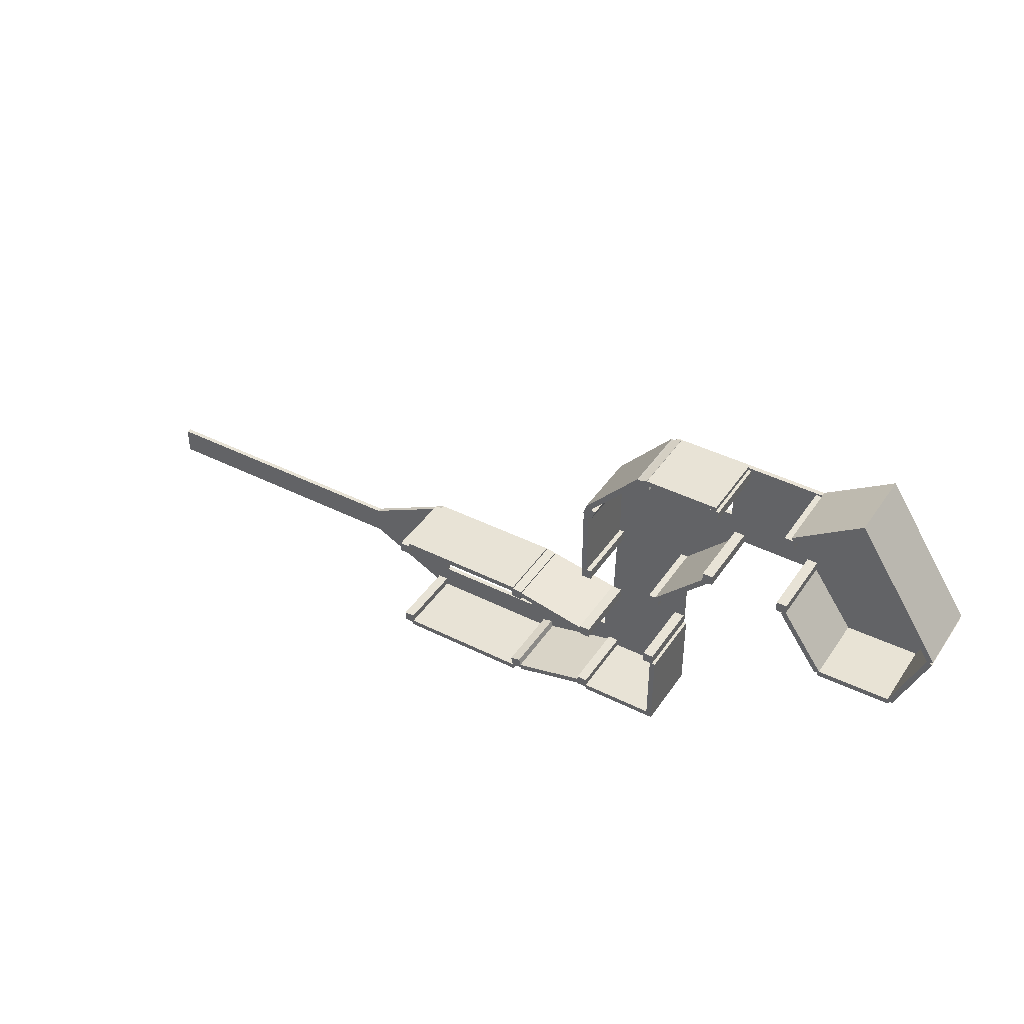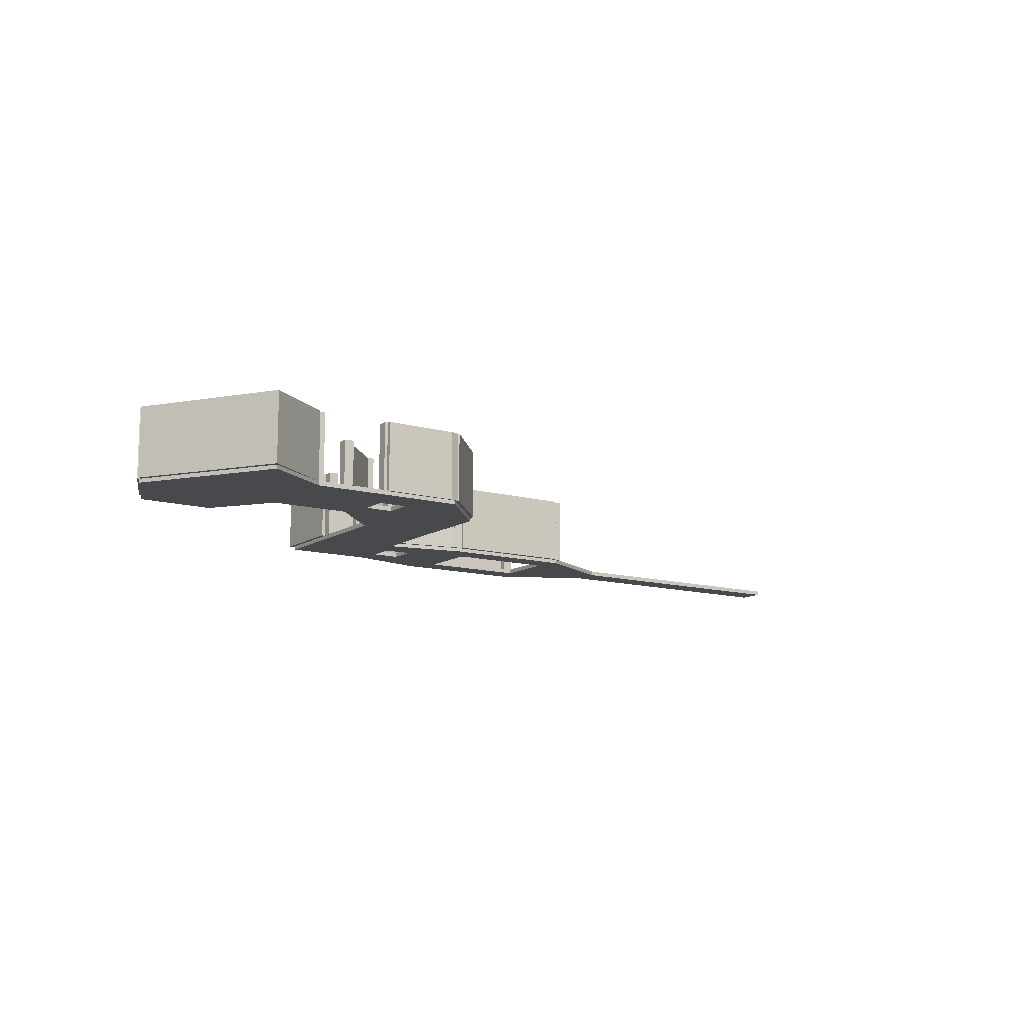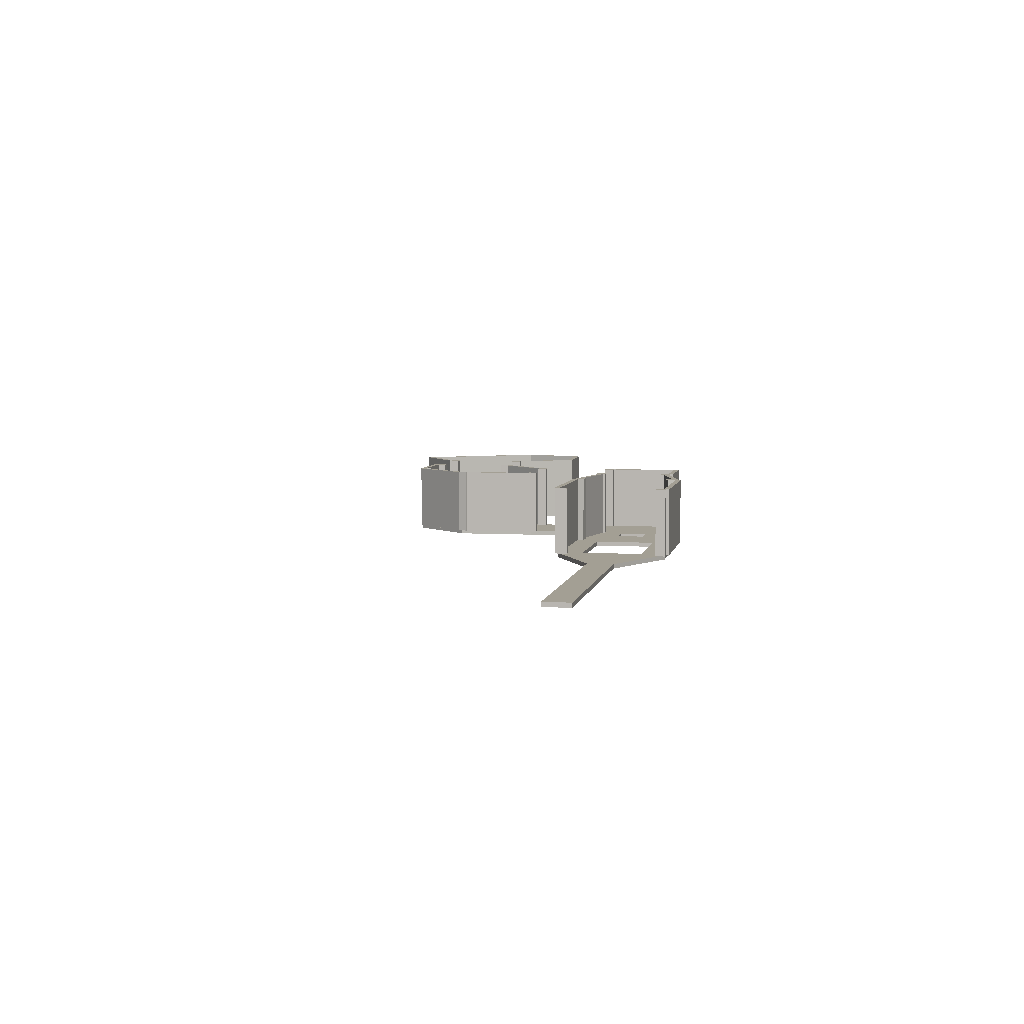
<metadata>
{"format":"obj","ext":"obj","renderer":"f3d","projection":"perspective","resolution":1024,"background":"white","views":[{"elev":41.8,"azim":-148.8,"up":"+Z"},{"elev":-12.0,"azim":-33.8,"up":"+Y"},{"elev":5.3,"azim":100.7,"up":"+Y"}]}
</metadata>
<code>
g walls_floor w11
v -88.43 0.1272 41.91
v -88.43 20.55 41.91
v -86.95 0.1272 42.56
v -86.95 20.55 42.56
v -78.38 0.1272 22.89
v -78.38 20.55 22.89
v -79.86 0.1272 22.24
v -79.86 20.55 22.24
v -77.74 0.1272 21.42
v -77.74 20.55 21.42
v -79.22 0.1272 20.77
v -79.22 20.55 20.77
v -58.85 0.1272 31.4
v -58.85 20.55 31.4
v -58.21 0.1272 29.93
v -58.21 20.55 29.93
f 3 4 2 1
f 5 6 4 3
f 5 3 1 7
f 1 2 8 7
f 4 6 8 2
f 5 7 8 6
g walls_floor w10
v -78.85 0.1272 21.45
v -78.85 20.55 21.45
v -78.83 0.1272 23.07
v -78.83 20.55 23.07
v -57.6 0.1272 22.76
v -57.6 20.55 22.76
v -57.62 0.1272 21.15
v -57.62 20.55 21.15
v -56.01 0.1272 22.73
v -56.01 20.55 22.73
v -56.03 0.1272 21.12
v -56.03 20.55 21.12
v -57.29 0.1272 44.06
v -57.29 20.55 44.06
v -55.7 0.1272 44.04
v -55.7 20.55 44.04
f 19 20 18 17
f 21 22 20 19
f 21 19 17 23
f 17 18 24 23
f 20 22 24 18
f 21 23 24 22
g walls_floor w9
v -45.96 0.1272 39.77
v -45.96 20.55 39.77
v -44.65 0.1272 38.84
v -44.65 20.55 38.84
v -56.64 0.1272 21.87
v -56.64 20.55 21.87
v -57.96 0.1272 22.8
v -57.96 20.55 22.8
v -57.54 0.1272 20.6
v -57.54 20.55 20.6
v -58.86 0.1272 21.53
v -58.86 20.55 21.53
v -39.25 0.1272 9.569
v -39.25 20.55 9.569
v -40.14 0.1272 8.299
v -40.14 20.55 8.299
f 35 36 34 33
f 37 38 36 35
f 37 35 33 39
f 33 34 40 39
f 36 38 40 34
f 37 39 40 38
g walls_floor w8
v -1.017 0.1272 67.43
v -1.017 20.55 67.43
v -1.017 0.1272 65.82
v -1.017 20.55 65.82
v -22.48 0.1272 65.82
v -22.48 20.55 65.82
v -22.48 0.1272 67.43
v -22.48 20.55 67.43
v -24.08 0.1272 65.82
v -24.08 20.55 65.82
v -24.08 0.1272 67.43
v -24.08 20.55 67.43
v -22.48 0.1272 44.52
v -22.48 20.55 44.52
v -24.08 0.1272 44.52
v -24.08 20.55 44.52
f 51 52 50 49
f 53 54 52 51
f 53 51 49 55
f 49 50 56 55
f 52 54 56 50
f 53 55 56 54
g walls_floor w7
v 17.29 0.1272 49.8
v 17.29 20.55 49.8
v 16.1 0.1272 48.72
v 16.1 20.55 48.72
v 0.3468 0.1272 65.92
v 0.3468 20.55 65.92
v 1.536 0.1272 67.01
v 1.536 20.55 67.01
v -0.8316 0.1272 67.21
v -0.8316 20.55 67.21
v 0.3575 0.1272 68.3
v 0.3575 20.55 68.3
v -15.37 0.1272 51.54
v -15.37 20.55 51.54
v -16.55 0.1272 52.83
v -16.55 20.55 52.83
f 67 68 66 65
f 69 70 68 67
f 69 67 65 71
f 65 66 72 71
f 68 70 72 66
f 69 71 72 70
g walls_floor w6
v 18.01 0.1272 25.22
v 18.01 20.55 25.22
v 16.4 0.1272 25.22
v 16.4 20.55 25.22
v 16.4 0.1272 46.67
v 16.4 20.55 46.67
v 18.01 0.1272 46.67
v 18.01 20.55 46.67
v 16.4 0.1272 48.28
v 16.4 20.55 48.28
v 18.01 0.1272 48.28
v 18.01 20.55 48.28
v -4.906 0.1272 46.67
v -4.906 20.55 46.67
v -4.906 0.1272 48.28
v -4.906 20.55 48.28
f 83 84 82 81
f 85 86 84 83
f 85 83 81 87
f 81 82 88 87
f 84 86 88 82
f 85 87 88 86
g walls_floor w5
v -22.42 0.1272 39.22
v -22.42 20.55 39.22
v -21.29 0.1272 40.36
v -21.29 20.55 40.36
v -6.076 0.1272 25.23
v -6.076 20.55 25.23
v -7.213 0.1272 24.09
v -7.213 20.55 24.09
v -4.938 0.1272 24.1
v -4.938 20.55 24.1
v -6.075 0.1272 22.95
v -6.075 20.55 22.95
v 8.954 0.1272 40.33
v 8.954 20.55 40.33
v 10.09 0.1272 39.2
v 10.09 20.55 39.2
f 99 100 98 97
f 101 102 100 99
f 101 99 97 103
f 97 98 104 103
f 100 102 104 98
f 101 103 104 102
g walls_floor w4
v 38.58 0.1272 4.561
v 38.58 20.55 4.561
v 38.89 0.1272 2.98
v 38.89 20.55 2.98
v 17.84 0.1272 -1.176
v 17.84 20.55 -1.176
v 17.52 0.1272 0.406
v 17.52 20.55 0.406
v 16.26 0.1272 -1.486
v 16.26 20.55 -1.486
v 15.95 0.1272 0.0951
v 15.95 20.55 0.0951
v 21.96 0.1272 -22.08
v 21.96 20.55 -22.08
v 20.39 0.1272 -22.39
v 20.39 20.55 -22.39
f 115 116 114 113
f 117 118 116 115
f 117 115 113 119
f 113 114 120 119
f 116 118 120 114
f 117 119 120 118
g walls_floor w3
v 17.66 0.1272 -23.76
v 17.66 20.55 -23.76
v 18.03 0.1272 -22.19
v 18.03 20.55 -22.19
v 38.89 0.1272 -27.23
v 38.89 20.55 -27.23
v 38.51 0.1272 -28.79
v 38.51 20.55 -28.79
v 40.45 0.1272 -27.6
v 40.45 20.55 -27.6
v 40.07 0.1272 -29.17
v 40.07 20.55 -29.17
v 43.89 0.1272 -6.514
v 43.89 20.55 -6.514
v 45.45 0.1272 -6.891
v 45.45 20.55 -6.891
f 131 132 130 129
f 133 134 132 131
f 133 131 129 135
f 129 130 136 135
f 132 134 136 130
f 133 135 136 134
g walls_floor corner2
v -7.641 0.1272 -1.863
v -7.641 20.55 -1.863
v -6.029 0.1272 -1.863
v -6.029 20.55 -1.863
v -6.029 0.1272 -23.32
v -6.029 20.55 -23.32
v -7.641 0.1272 -23.32
v -7.641 20.55 -23.32
v -6.029 0.1272 -24.93
v -6.029 20.55 -24.93
v -7.641 0.1272 -24.93
v -7.641 20.55 -24.93
v 15.28 0.1272 -23.32
v 15.28 20.55 -23.32
v 15.28 0.1272 -24.93
v 15.28 20.55 -24.93
f 147 148 146 145
f 149 150 148 147
f 155 156 154 153
f 145 146 152 151
f 148 150 152 146
f 149 147 145 151
f 151 155 153 149
f 152 156 155 151
f 150 154 156 152
f 157 159 160 158
f 149 157 158 150
f 153 159 157 149
f 154 160 159 153
f 150 158 160 154
g walls_floor corener1
v -44.87 0.1272 67.07
v -44.87 20.55 67.07
v -45.77 0.1272 65.73
v -45.77 20.55 65.73
v -63.64 0.1272 77.6
v -63.64 20.55 77.6
v -62.75 0.1272 78.94
v -62.75 20.55 78.94
v -64.98 0.1272 78.49
v -64.98 20.55 78.49
v -64.09 0.1272 79.83
v -64.09 20.55 79.83
v -87.22 0.1272 42.11
v -87.22 20.55 42.11
v -88.56 0.1272 42.99
v -88.56 20.55 42.99
f 163 164 162 161
f 165 166 164 163
f 171 172 170 169
f 161 162 168 167
f 164 166 168 162
f 165 163 161 167
f 167 171 169 165
f 168 172 171 167
f 166 170 172 168
f 173 175 176 174
f 165 173 174 166
f 169 175 173 165
f 170 176 175 169
f 166 174 176 170
g walls_floor w2
v 79.78 0.1272 5.472
v 79.78 20.55 5.472
v 79.78 0.1272 3.86
v 79.78 20.55 3.86
v 41.62 0.1272 3.86
v 41.62 20.55 3.86
v 41.62 0.1272 5.472
v 41.62 20.55 5.472
v 38.77 0.1272 3.86
v 38.77 20.55 3.86
v 38.77 0.1272 5.472
v 38.77 20.55 5.472
v 41.62 0.1272 -17.45
v 41.62 20.55 -17.45
v 38.77 0.1272 -17.45
v 38.77 20.55 -17.45
f 179 180 178 177
f 181 182 180 179
f 181 179 177 183
f 177 178 184 183
f 180 182 184 178
f 181 183 184 182
g walls_floor w1
v 79.51 0.1272 -28.41
v 79.51 20.55 -28.41
v 79.51 0.1272 -30.03
v 79.51 20.55 -30.03
v 41.35 0.1272 -30.03
v 41.35 20.55 -30.03
v 41.35 0.1272 -28.41
v 41.35 20.55 -28.41
v 38.5 0.1272 -30.03
v 38.5 20.55 -30.03
v 38.5 0.1272 -28.41
v 38.5 20.55 -28.41
v 41.35 0.1272 -51.33
v 41.35 20.55 -51.33
v 38.5 0.1272 -51.33
v 38.5 20.55 -51.33
f 195 196 194 193
f 197 198 196 195
f 197 195 193 199
f 193 194 200 199
f 196 198 200 194
f 197 199 200 198
g columns c1
v 82.67 0.1109 4.218
v 82.67 20.57 4.218
v 82.67 0.1109 1.247
v 82.67 20.57 1.247
v 79.69 0.1109 1.247
v 79.69 20.57 1.247
v 79.69 0.1109 4.218
v 79.69 20.57 4.218
f 211 212 210 209
f 213 214 212 211
f 215 216 214 213
f 209 210 216 215
f 212 214 216 210
f 213 211 209 215
g columns c2
v 79.29 0.1109 -29.12
v 79.29 20.57 -29.12
v 79.29 0.1109 -26.15
v 79.29 20.57 -26.15
v 82.26 0.1109 -26.15
v 82.26 20.57 -26.15
v 82.26 0.1109 -29.12
v 82.26 20.57 -29.12
f 219 220 218 217
f 221 222 220 219
f 223 224 222 221
f 217 218 224 223
f 220 222 224 218
f 221 219 217 223
g columns c3
v -46.04 0.1109 39.25
v -46.04 20.57 39.25
v -46.04 0.1109 42.22
v -46.04 20.57 42.22
v -43.07 0.1109 42.22
v -43.07 20.57 42.22
v -43.07 0.1109 39.25
v -43.07 20.57 39.25
f 227 228 226 225
f 229 230 228 227
f 231 232 230 229
f 225 226 232 231
f 228 230 232 226
f 229 227 225 231
g columns c4
v -42.91 0.1109 66.24
v -42.91 20.57 66.24
v -42.91 0.1109 63.27
v -42.91 20.57 63.27
v -45.88 0.1109 63.27
v -45.88 20.57 63.27
v -45.88 0.1109 66.24
v -45.88 20.57 66.24
f 235 236 234 233
f 237 238 236 235
f 239 240 238 237
f 233 234 240 239
f 236 238 240 234
f 237 235 233 239
g columns c5
v 17.98 0.1109 22.34
v 17.98 20.57 22.34
v 15.01 0.1109 22.34
v 15.01 20.57 22.34
v 15.01 0.1109 25.32
v 15.01 20.57 25.32
v 17.98 0.1109 25.32
v 17.98 20.57 25.32
f 243 244 242 241
f 245 246 244 243
f 247 248 246 245
f 241 242 248 247
f 244 246 248 242
f 245 243 241 247
g columns c6
v 18.21 0.1109 46.89
v 18.21 20.57 46.89
v 15.43 0.1109 45.85
v 15.43 20.57 45.85
v 14.39 0.1109 48.63
v 14.39 20.57 48.63
v 17.17 0.1109 49.67
v 17.17 20.57 49.67
f 251 252 250 249
f 253 254 252 251
f 255 256 254 253
f 249 250 256 255
f 252 254 256 250
f 253 251 249 255
g columns c7
v 1.517 0.1109 66.6
v 1.517 20.57 66.6
v 0.5684 0.1109 63.78
v 0.5684 20.57 63.78
v -2.247 0.1109 64.73
v -2.247 20.57 64.73
v -1.299 0.1109 67.54
v -1.299 20.57 67.54
f 259 260 258 257
f 261 262 260 259
f 263 264 262 261
f 257 258 264 263
f 260 262 264 258
f 261 259 257 263
g columns c8
v -20.43 0.1109 66.18
v -20.43 20.57 66.18
v -20.43 0.1109 63.21
v -20.43 20.57 63.21
v -23.4 0.1109 63.21
v -23.4 20.57 63.21
v -23.4 0.1109 66.18
v -23.4 20.57 66.18
f 267 268 266 265
f 269 270 268 267
f 271 272 270 269
f 265 266 272 271
f 268 270 272 266
f 269 267 265 271
g columns c9
v -23.4 0.1109 39.04
v -23.4 20.57 39.04
v -23.4 0.1109 42.02
v -23.4 20.57 42.02
v -20.43 0.1109 42.02
v -20.43 20.57 42.02
v -20.43 0.1109 39.04
v -20.43 20.57 39.04
f 275 276 274 273
f 277 278 276 275
f 279 280 278 277
f 273 274 280 279
f 276 278 280 274
f 277 275 273 279
g columns c10
v -7.283 0.1109 25.43
v -7.283 20.57 25.43
v -4.312 0.1109 25.43
v -4.312 20.57 25.43
v -4.312 0.1109 22.46
v -4.312 20.57 22.46
v -7.283 0.1109 22.46
v -7.283 20.57 22.46
f 283 284 282 281
f 285 286 284 283
f 287 288 286 285
f 281 282 288 287
f 284 286 288 282
f 285 283 281 287
g columns c11
v 38.63 0.1109 -28.05
v 38.63 20.57 -28.05
v 39.32 0.1109 -25.16
v 39.32 20.57 -25.16
v 42.21 0.1109 -25.85
v 42.21 20.57 -25.85
v 41.52 0.1109 -28.74
v 41.52 20.57 -28.74
f 291 292 290 289
f 293 294 292 291
f 295 296 294 293
f 289 290 296 295
f 292 294 296 290
f 293 291 289 295
g columns c12
v 41.7 0.1109 4.964
v 41.7 20.57 4.964
v 42 0.1109 2.008
v 42 20.57 2.008
v 39.05 0.1109 1.707
v 39.05 20.57 1.707
v 38.75 0.1109 4.663
v 38.75 20.57 4.663
f 299 300 298 297
f 301 302 300 299
f 303 304 302 301
f 297 298 304 303
f 300 302 304 298
f 301 299 297 303
g columns c13
v 17.95 0.1109 1.055
v 17.95 20.57 1.055
v 17.94 0.1109 -1.917
v 17.94 20.57 -1.917
v 14.97 0.1109 -1.91
v 14.97 20.57 -1.91
v 14.98 0.1109 1.061
v 14.98 20.57 1.061
f 307 308 306 305
f 309 310 308 307
f 311 312 310 309
f 305 306 312 311
f 308 310 312 306
f 309 307 305 311
g columns c14
v 17.91 0.1109 -1.872
v 17.91 20.57 -1.872
v 14.94 0.1109 -1.872
v 14.94 20.57 -1.872
v 14.94 0.1109 1.099
v 14.94 20.57 1.099
v 17.91 0.1109 1.099
v 17.91 20.57 1.099
f 315 316 314 313
f 317 318 316 315
f 319 320 318 317
f 313 314 320 319
f 316 318 320 314
f 317 315 313 319
g columns c15
v 15.24 0.1109 -24.14
v 15.24 20.57 -24.14
v 15.24 0.1109 -21.16
v 15.24 20.57 -21.16
v 18.21 0.1109 -21.16
v 18.21 20.57 -21.16
v 18.21 0.1109 -24.14
v 18.21 20.57 -24.14
f 323 324 322 321
f 325 326 324 323
f 327 328 326 325
f 321 322 328 327
f 324 326 328 322
f 325 323 321 327
g columns c16
v -6.723 0.1109 1.099
v -6.723 20.57 1.099
v -3.752 0.1109 1.099
v -3.752 20.57 1.099
v -3.752 0.1109 -1.872
v -3.752 20.57 -1.872
v -6.723 0.1109 -1.872
v -6.723 20.57 -1.872
f 331 332 330 329
f 333 334 332 331
f 335 336 334 333
f 329 330 336 335
f 332 334 336 330
f 333 331 329 335
g floor
v -6.512 -1 24.15
v -6.512 0.3151 24.15
v 16.97 -1 24.15
v 16.97 0.3151 24.15
v 17.57 -1 -0.3961
v 17.57 0.3151 -0.3961
v -6.512 -1 -0.3406
v -6.512 0.3151 -0.3406
v -6.53 -1 24.59
v -6.53 0.3151 24.59
v 17.08 -1 48.53
v 17.08 0.3151 48.53
v -21.88 -1 39.53
v -21.88 0.3151 39.53
v 0.2537 -1 66.8
v 0.2537 0.3151 66.8
v -22.74 -1 39.52
v -22.74 0.3151 39.52
v -22.6 -1 66.85
v -22.6 0.3151 66.85
v -44.75 -1 39.42
v -44.75 0.3151 39.42
v -44.61 -1 66.75
v -44.61 0.3151 66.75
v -57.76 -1 21.74
v -57.76 0.3151 21.74
v -63.39 -1 78.56
v -63.39 0.3151 78.56
v -79.13 -1 22.14
v -79.13 0.3151 22.14
v -87.76 -1 41.86
v -87.76 0.3151 41.86
v 18.71 -1 -23.7
v 18.71 0.3151 -23.7
v -6.512 -1 -23.71
v -6.512 0.3151 -23.71
v 41.33 -1 4.201
v 41.33 0.3151 4.201
v 41.33 -1 -28.83
v 41.33 0.3151 -28.83
v 80.68 -1 4.201
v 80.68 0.3151 4.201
v 80.68 -1 -28.83
v 80.68 0.3151 -28.83
v 105.7 -1 -8.335
v 105.7 0.3151 -8.335
v 105.7 -1 -16.3
v 105.7 0.3151 -16.3
v 185.5 -1 -8.335
v 185.5 0.3151 -8.335
v 185.5 -1 -16.3
v 185.5 0.3151 -16.3
v -10.59 -1 53.45
v -11.14 -1 52.76
v -15.02 -1 47.99
v -14.57 -1 48.54
v -10.59 0.3151 53.45
v -11.14 0.3151 52.76
v -15.02 0.3151 47.99
v -14.57 0.3151 48.54
v -11.14 -1 48.54
v -10.59 -1 47.99
v -11.14 0.3151 48.54
v -10.59 -1 56.3
v -18.9 -1 47.99
v -10.59 0.3151 47.99
v -18.9 -1 56.3
v -11.14 -1 55.74
v -18.34 -1 48.54
v -18.34 -1 55.74
v -10.59 0.3151 56.3
v -18.9 0.3151 47.99
v -18.9 0.3151 56.3
v -18.34 0.3151 55.74
v -11.14 0.3151 55.74
v -18.34 0.3151 48.54
v 28.4 -1 -7.901
v 28.4 -1 -16.21
v 20.09 -1 -16.21
v 20.09 -1 -7.901
v 27.84 -1 -8.456
v 27.84 -1 -15.66
v 20.64 -1 -15.66
v 20.64 -1 -8.456
v 28.4 0.3151 -16.21
v 28.4 0.3151 -7.901
v 20.09 0.3151 -16.21
v 20.09 0.3151 -7.901
v 27.84 0.3151 -15.66
v 27.84 0.3151 -8.456
v 20.64 0.3151 -15.66
v 20.64 0.3151 -8.456
v 78.7 -1 -3.125
v 46.66 -1 -3.125
v 78.7 -1 -21.48
v 46.66 -1 -21.48
v 78.7 0.3151 -3.125
v 46.66 0.3151 -3.125
v 78.7 0.3151 -21.48
v 46.66 0.3151 -21.48
v -11.14 0.3151 48.54
v -10.59 -1 47.99
v -18.34 -1 48.54
v -10.59 -1 56.3
v -11.14 -1 48.54
v -10.59 0.3151 56.3
v -18.9 -1 47.99
v -10.59 0.3151 47.99
v -18.9 -1 56.3
v -11.14 -1 55.74
v -11.14 0.3151 55.74
v -18.9 0.3151 56.3
v -18.34 0.3151 48.54
v -18.9 0.3151 47.99
v -18.34 -1 55.74
v -18.34 0.3151 55.74
v 28.4 -1 -7.901
v 27.84 -1 -8.456
v 27.84 -1 -15.66
v 20.64 -1 -15.66
v 28.4 -1 -16.21
v 20.09 -1 -16.21
v 20.09 -1 -7.901
v 20.09 0.3151 -16.21
v 20.09 0.3151 -7.901
v 28.4 0.3151 -7.901
v 27.84 0.3151 -15.66
v 20.64 -1 -8.456
v 28.4 0.3151 -16.21
v 78.7 -1 -3.125
v 78.7 -1 -21.48
v 46.66 -1 -21.48
v 27.84 0.3151 -8.456
v 20.64 0.3151 -15.66
v 20.64 0.3151 -8.456
v 46.66 0.3151 -21.48
v 46.66 -1 -3.125
v 46.66 0.3151 -3.125
v 78.7 0.3151 -3.125
v 78.7 0.3151 -21.48
v -14.57 -1 48.54
v -15.02 -1 47.99
v -11.14 -1 52.76
v -10.59 -1 53.45
v -14.57 0.3151 48.54
v -10.59 0.3151 53.45
v -15.02 0.3151 47.99
v -11.14 0.3151 52.76
f 367 368 366 365
f 341 342 340 339
f 371 372 370 369
f 337 338 344 343
f 340 342 344 338
f 341 339 337 343
f 339 347 345 337
f 340 348 347 339
f 338 346 348 340
f 337 345 346 338
f 389 398 345 347
f 347 351 389
f 345 398 391 349
f 448 445 443 450
f 348 352 351 347
f 395 402 346 350
f 393 352 348
f 393 348 346 402
f 478 438 483 450
f 345 349 350 346
f 355 353 349
f 349 391 401
f 400 389 351
f 403 400 351 355
f 403 355 349 401
f 465 457 453 462
f 460 458 457 465
f 352 356 355 351
f 350 354 356
f 408 395 350
f 352 393 407
f 409 356 352 407
f 409 408 350 356
f 438 444 483
f 443 478 450
f 349 353 354 350
f 355 359 357 353
f 356 360 359 355
f 354 358 360 356
f 353 357 358 354
f 359 363 361 357
f 360 364 363 359
f 358 362 364 360
f 357 361 362 358
f 363 367 365 361
f 364 368 367 363
f 362 366 368 364
f 361 365 366 362
f 343 371 369 341
f 344 372 371 343
f 342 370 372 344
f 385 387 388 386
f 341 373 374 342
f 461 459 458 460
f 415 416 341 369
f 373 341 416 413
f 375 373 413 414
f 414 415 369 375
f 370 376 375 369
f 459 461 462 453
f 422 342 374
f 342 422 424
f 421 422 374 376
f 370 342 424 423
f 370 423 421 376
f 373 377 378 374
f 432 430 373 375
f 377 373 430 429
f 379 377 429 431
f 431 432 375 379
f 376 380 379 375
f 374 378 433 434
f 380 435 433 378
f 436 435 380 376
f 376 374 434 436
f 377 381 382 378
f 379 383 381 377
f 380 384 383 379
f 378 382 384 380
f 381 385 386 382
f 383 387 385 381
f 384 388 387 383
f 382 386 388 384
f 473 474 475 466
f 476 467 466 475
f 472 468 467 476
f 474 473 468 472
f 445 448 442 440
f 482 480 440 442
f 438 480 482 444

</code>
